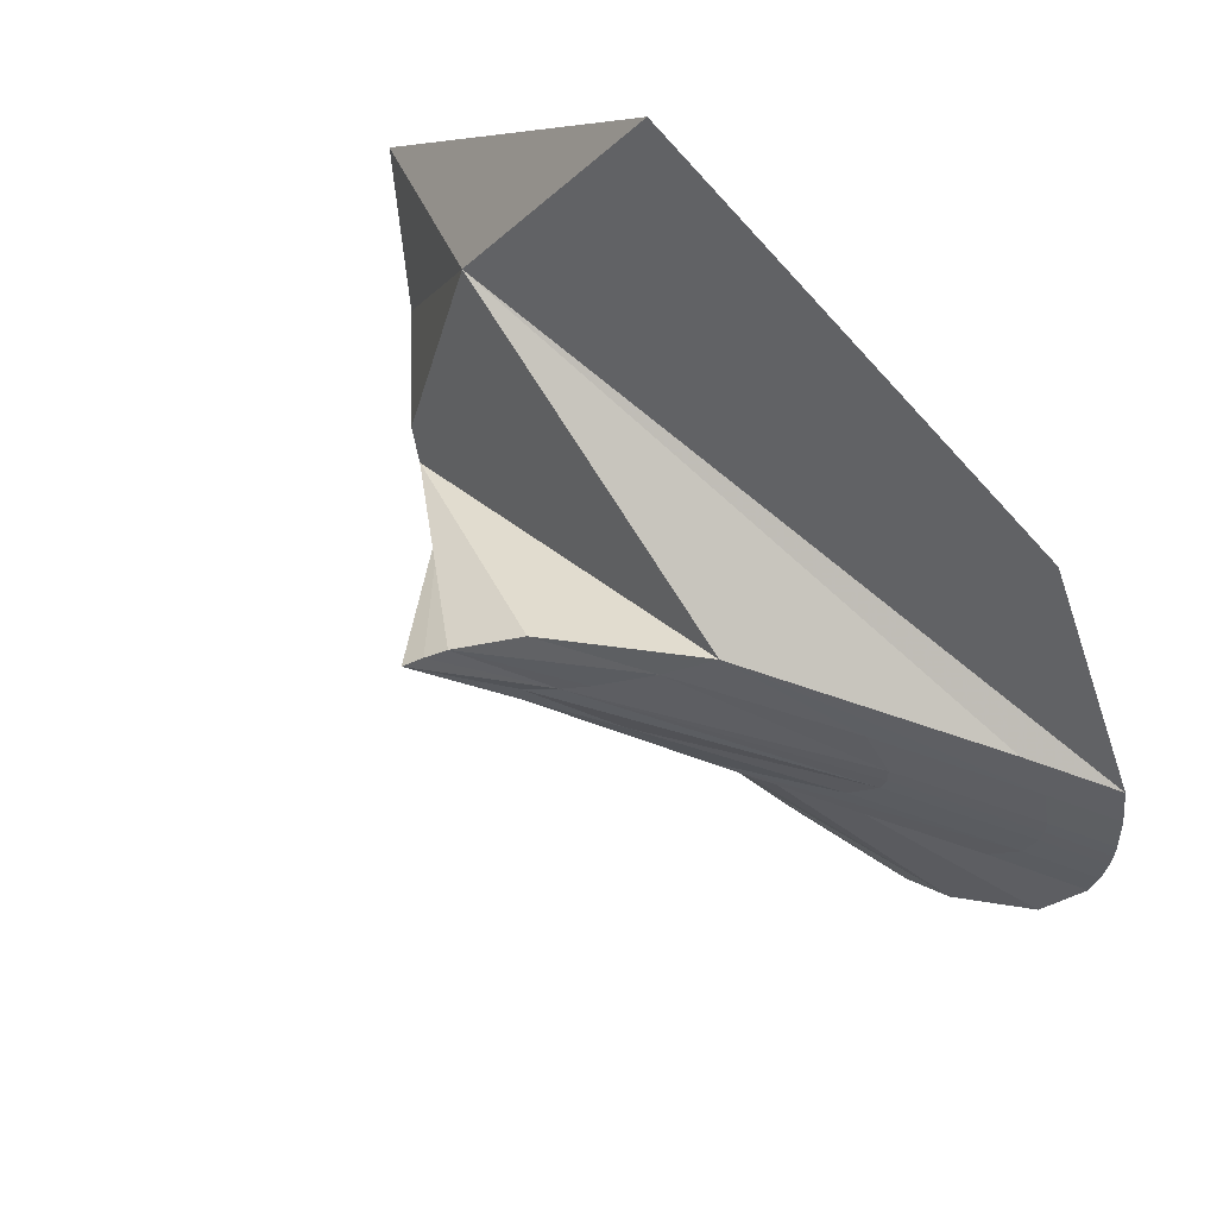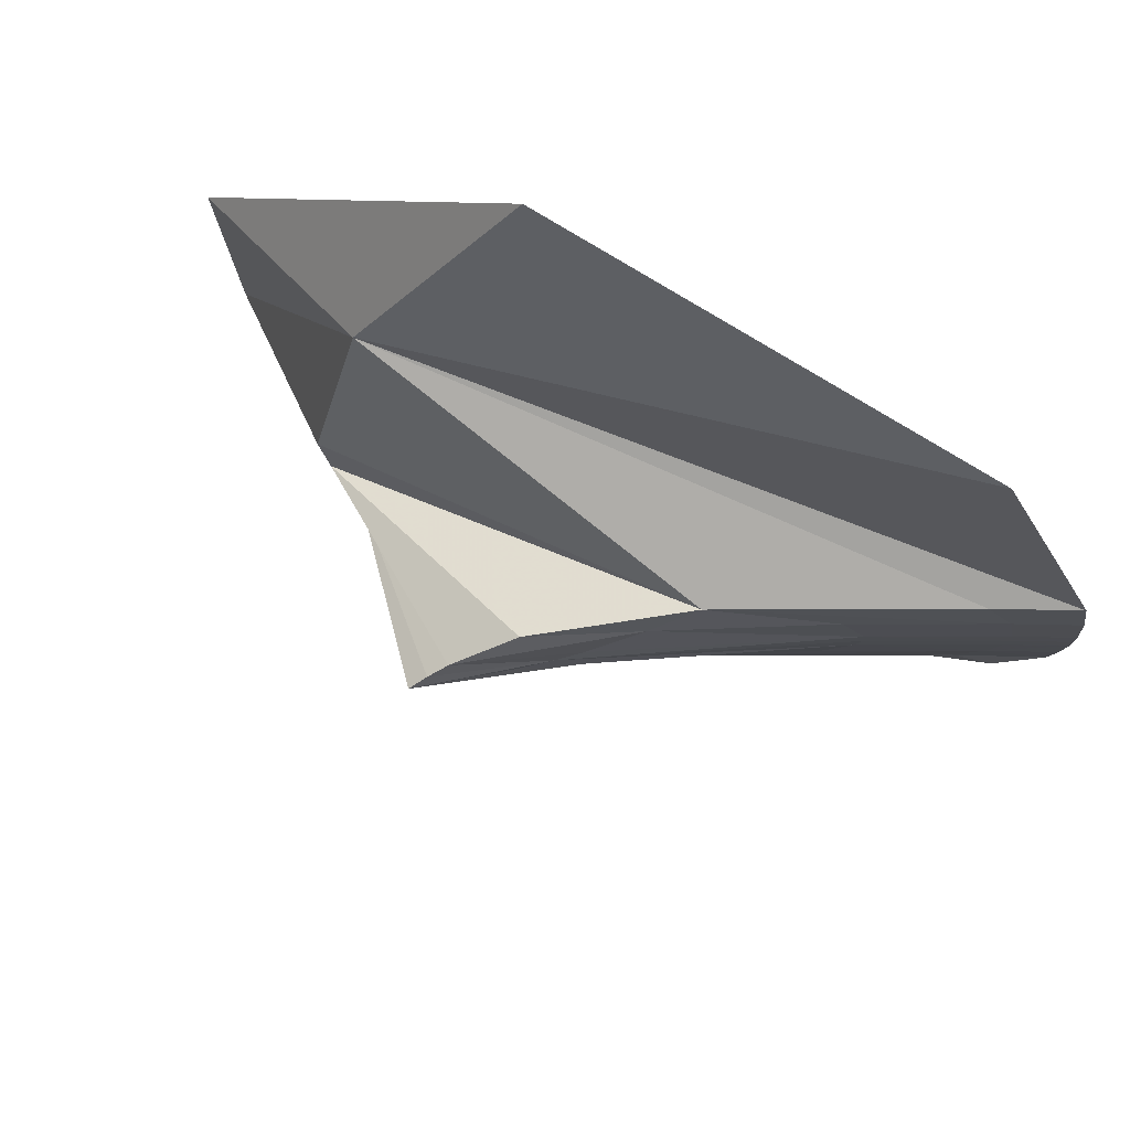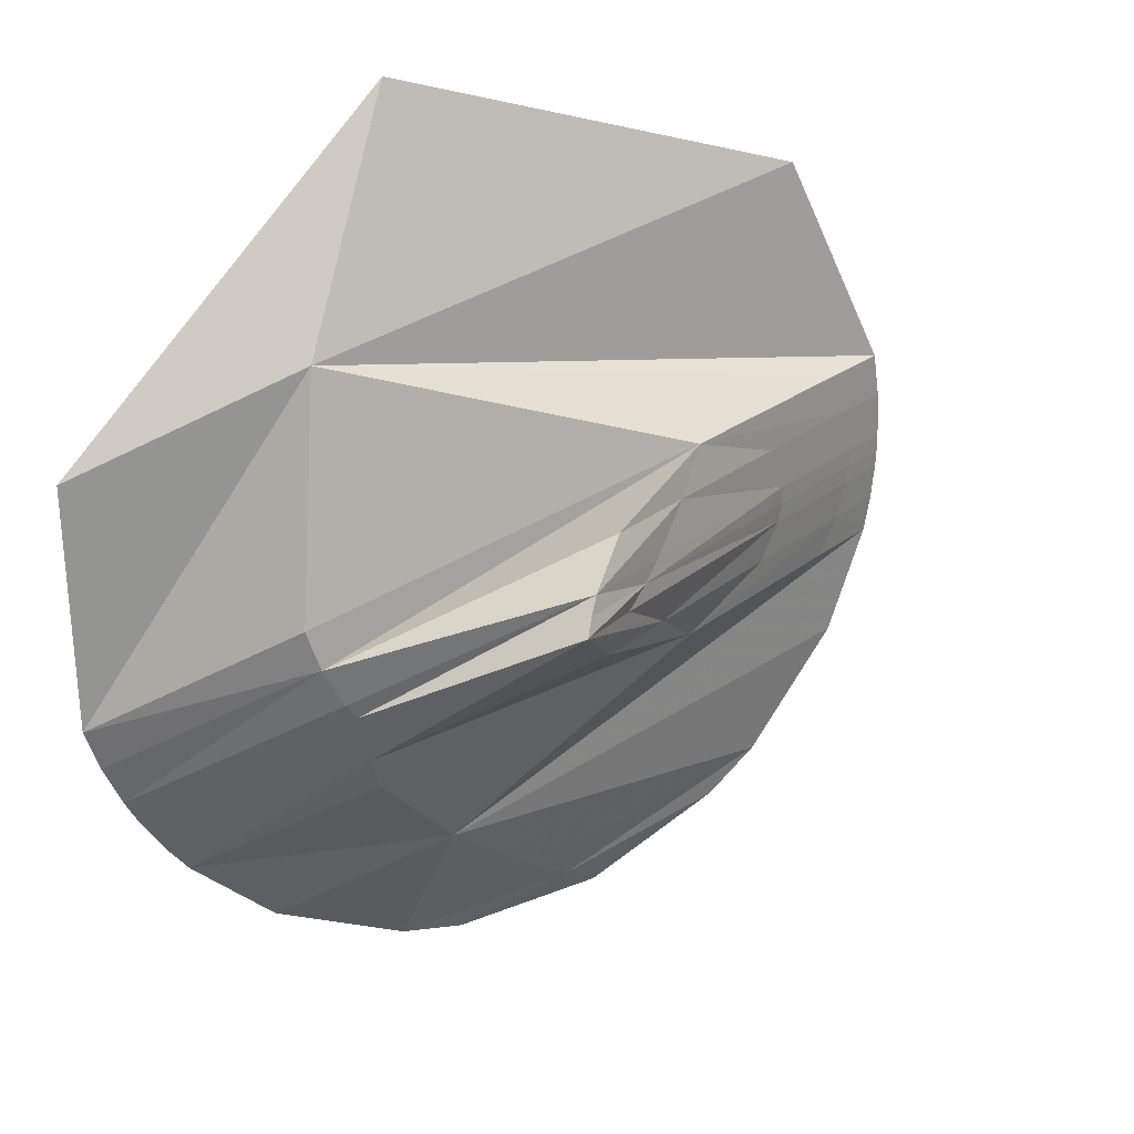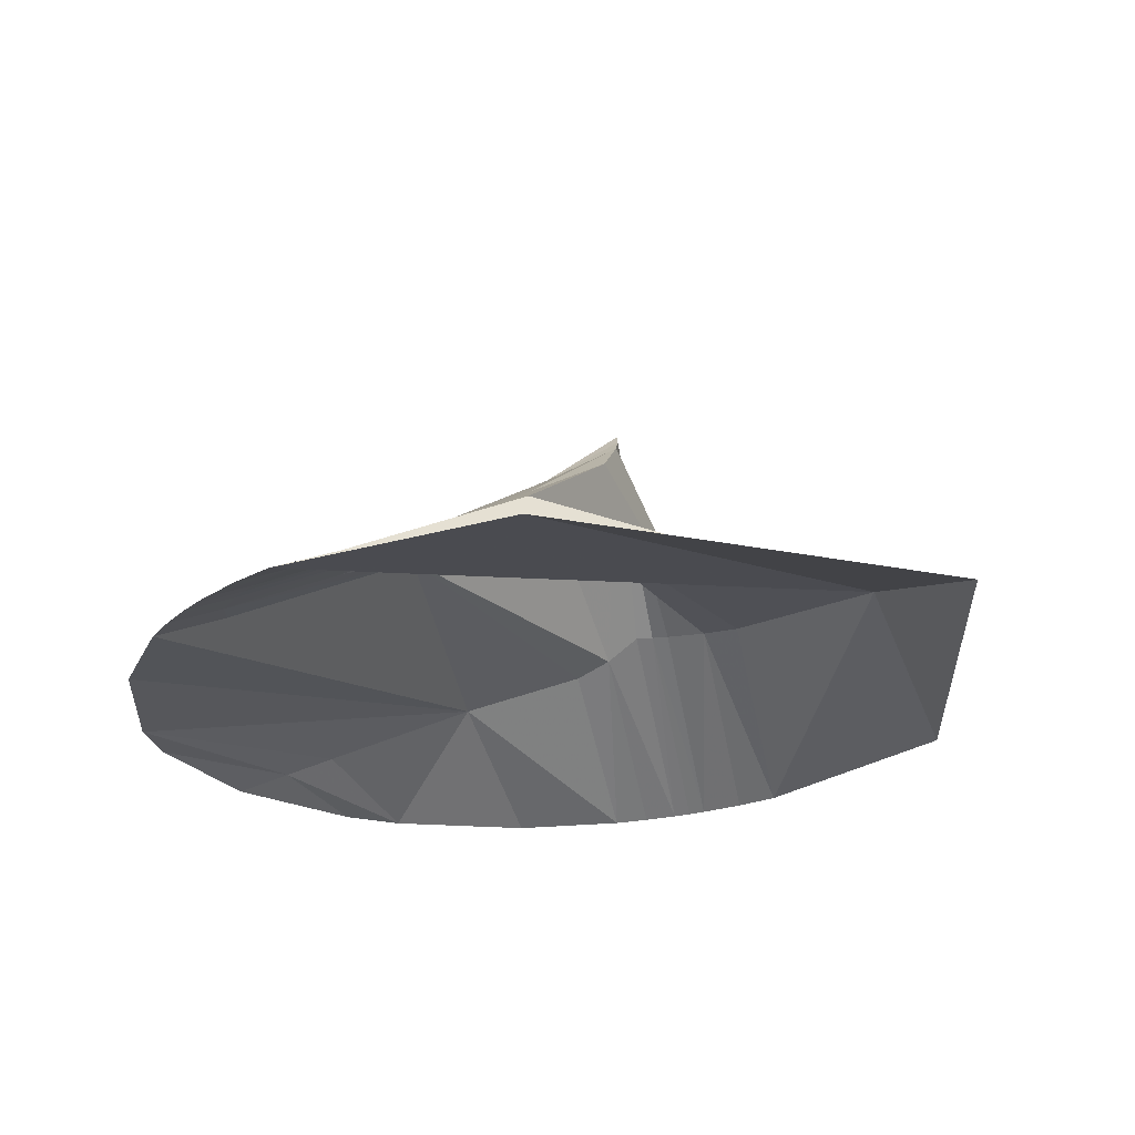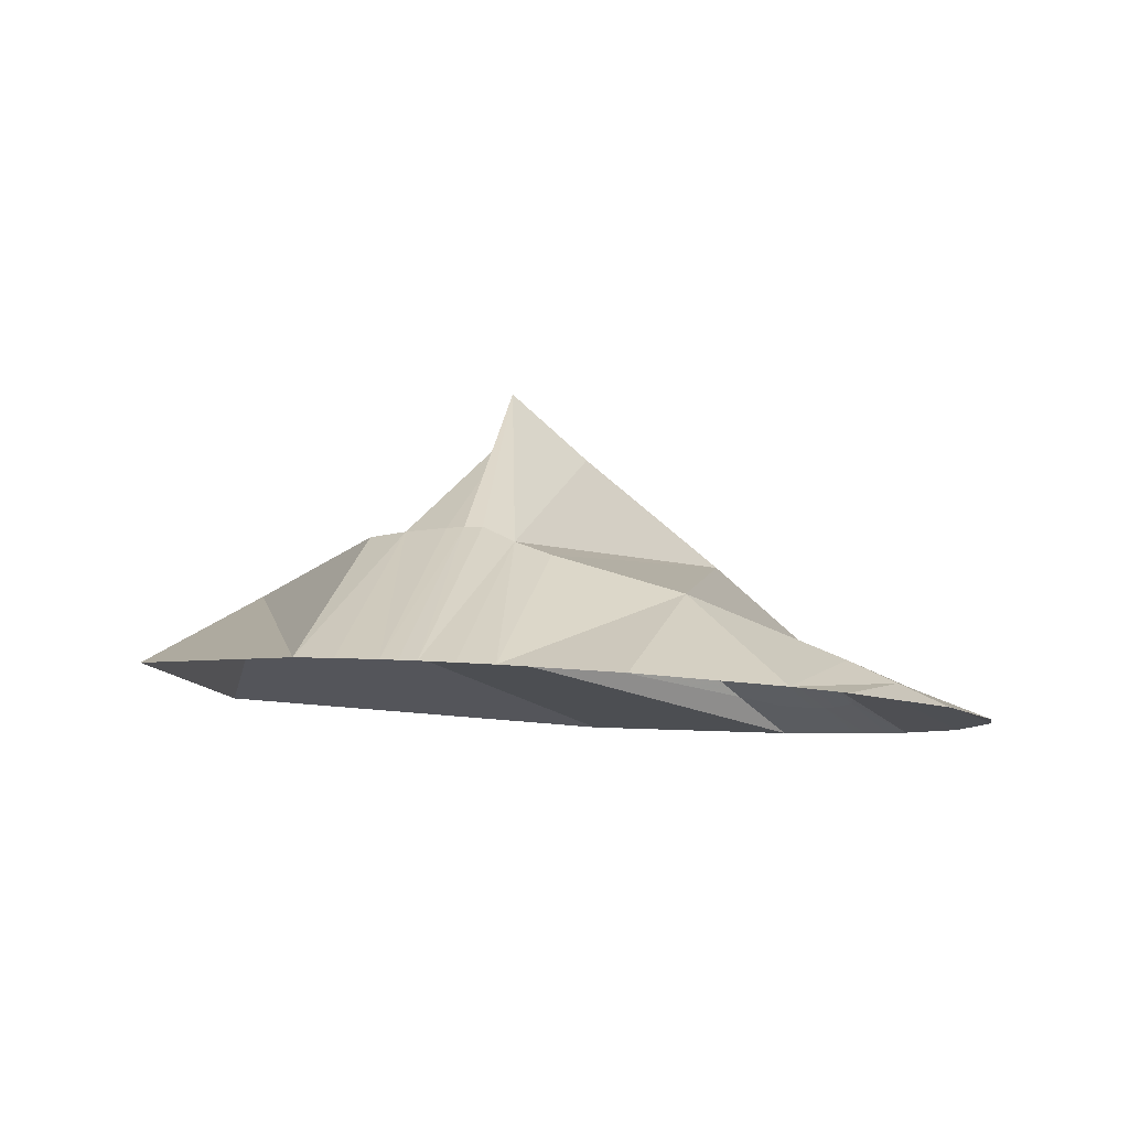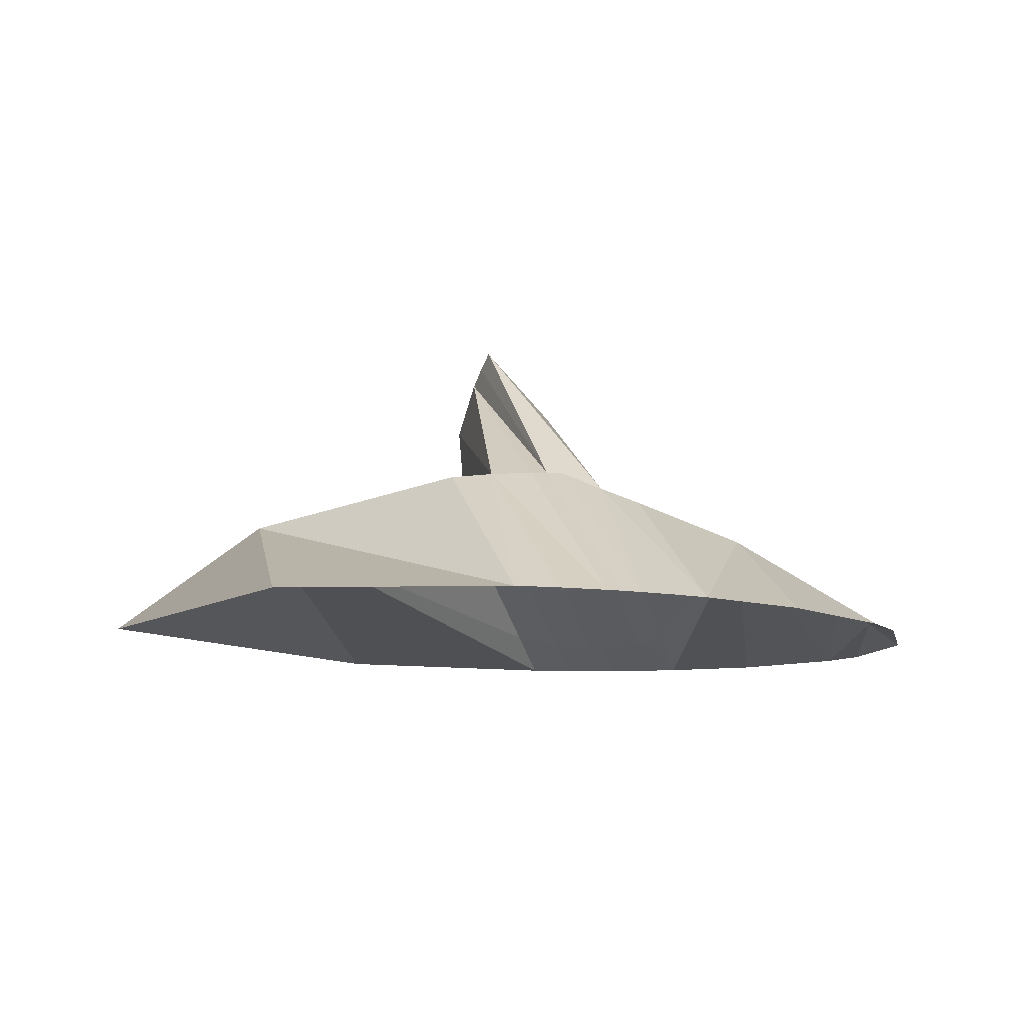
<metadata>
{"format":"obj","ext":"obj","renderer":"f3d","projection":"perspective","resolution":1024,"background":"white","views":[{"elev":59.8,"azim":50.4,"up":"+Y"},{"elev":74.9,"azim":30.1,"up":"+Y"},{"elev":22.5,"azim":-25.6,"up":"+Y"},{"elev":-25.9,"azim":138.4,"up":"+Z"},{"elev":-4.5,"azim":-41.6,"up":"+Z"},{"elev":-5.4,"azim":-73.9,"up":"+Z"}]}
</metadata>
<code>
v 0 0 -0
v -1.162 -0.4285 -0.8988
v 1.542 -0.3382 -1.092
v 0.07512 0.07669 -0.1023
v -0.1648 -1.371 -0.9811
v -0.9354 -0.8651 -0.9196
v 1.035 -0.115 -0.7802
v 0.9697 -1.169 -1.059
v 0.3174 -0.002532 -0.2805
v 0.9558 -0.2205 -0.743
v 0.03879 -1.407 -0.996
v 1.574 0.1251 -1.092
v 1.417 -0.6686 -1.085
v 1.212 0.935 -1.065
v -0.9973 -0.7778 -0.9142
v 0.3933 -1.284 -0.9592
v 0.9842 0.1353 -0.7508
v -0.5219 0.6518 -0.65
v -0.4486 -0.3907 -0.4878
v -1.027 -0.7304 -0.9115
v -0.3818 -0.6272 -0.5835
v 0.6099 -0.3226 -0.5536
v -0.5157 -0.3019 -0.4896
v -0.1657 1.347 -0.9677
v 1.131 -1.04 -1.069
v -0.8645 -0.9502 -0.9257
v 1.416 -0.06755 -1.002
v 1.376 -0.2295 -0.9892
v 1.581 -0.01335 -1.093
v 1.417 -0.01241 -1.002
v 1.316 0.2609 -0.9584
v -0.6208 -0.06251 -0.5081
v 0.2333 -0.04723 -0.2159
v 0.267 -1.198 -0.8922
v 0.2216 0.1783 -0.254
v 0.384 0.04275 -0.3344
v -1.054 -0.6823 -0.909
v 0.6316 0.2777 -0.5536
v -1.183 0.3298 -0.8929
v 0.5202 0.1598 -0.4517
v -0.4287 -0.5153 -0.5401
v 1.564 -0.23 -1.093
v 1.293 -0.3383 -0.9557
v -0.5796 -0.1846 -0.4971
v -0.1055 -0.9062 -0.6998
v 1.409 -0.1233 -1
v 1.394 0.126 -0.992
v -0.4842 -0.3466 -0.4882
v 0.5254 -1.37 -1.03
v 1.58 -0.06845 -1.093
v 1.05 -0.004093 -0.7857
v -1.115 -0.5571 -0.9034
v 1.576 -0.1241 -1.093
v 0.4425 -0.1903 -0.4062
v -0.5956 -1.181 -0.9479
v 1.05 -0.05931 -0.7865
v 0.1713 -0.1688 -0.2179
v 0.03434 0.03801 -0.05
v 1.554 0.2602 -1.09
f 16 8 25
f 16 49 8
f 16 11 49
f 16 5 11
f 49 49 16
f 16 49 49
f 25 34 16
f 34 5 16
f 45 13 3
f 45 25 13
f 45 55 5
f 45 26 55
f 5 34 45
f 34 25 45
f 22 21 45
f 21 26 45
f 3 43 45
f 43 22 45
f 28 42 53
f 28 3 42
f 28 10 22
f 28 7 10
f 22 43 28
f 43 3 28
f 53 46 28
f 46 7 28
f 41 57 1
f 41 22 57
f 41 6 26
f 41 15 6
f 26 21 41
f 21 22 41
f 1 19 41
f 19 15 41
f 1 57 54
f 57 22 54
f 22 10 54
f 10 7 54
f 22 22 54
f 54 22 22
f 54 33 1
f 54 7 33
f 27 50 29
f 27 53 50
f 27 56 7
f 27 51 56
f 7 46 27
f 46 53 27
f 29 30 27
f 30 51 27
f 48 58 4
f 48 1 58
f 48 20 15
f 48 37 20
f 15 19 48
f 19 1 48
f 4 23 48
f 23 37 48
f 4 58 9
f 58 1 9
f 7 56 9
f 56 51 9
f 9 33 7
f 9 1 33
f 9 36 4
f 9 51 36
f 47 12 59
f 47 29 12
f 47 17 51
f 47 38 17
f 51 30 47
f 30 29 47
f 59 31 47
f 31 38 47
f 44 35 38
f 44 4 35
f 44 52 37
f 44 2 52
f 37 23 44
f 23 4 44
f 38 32 44
f 32 2 44
f 38 35 40
f 35 4 40
f 51 17 40
f 17 38 40
f 40 36 51
f 40 4 36
f 38 38 40
f 40 38 38
f 18 14 24
f 18 59 14
f 18 39 2
f 18 24 39
f 2 32 18
f 32 38 18
f 38 31 18
f 31 59 18
f 24 24 18
f 18 24 24

</code>
